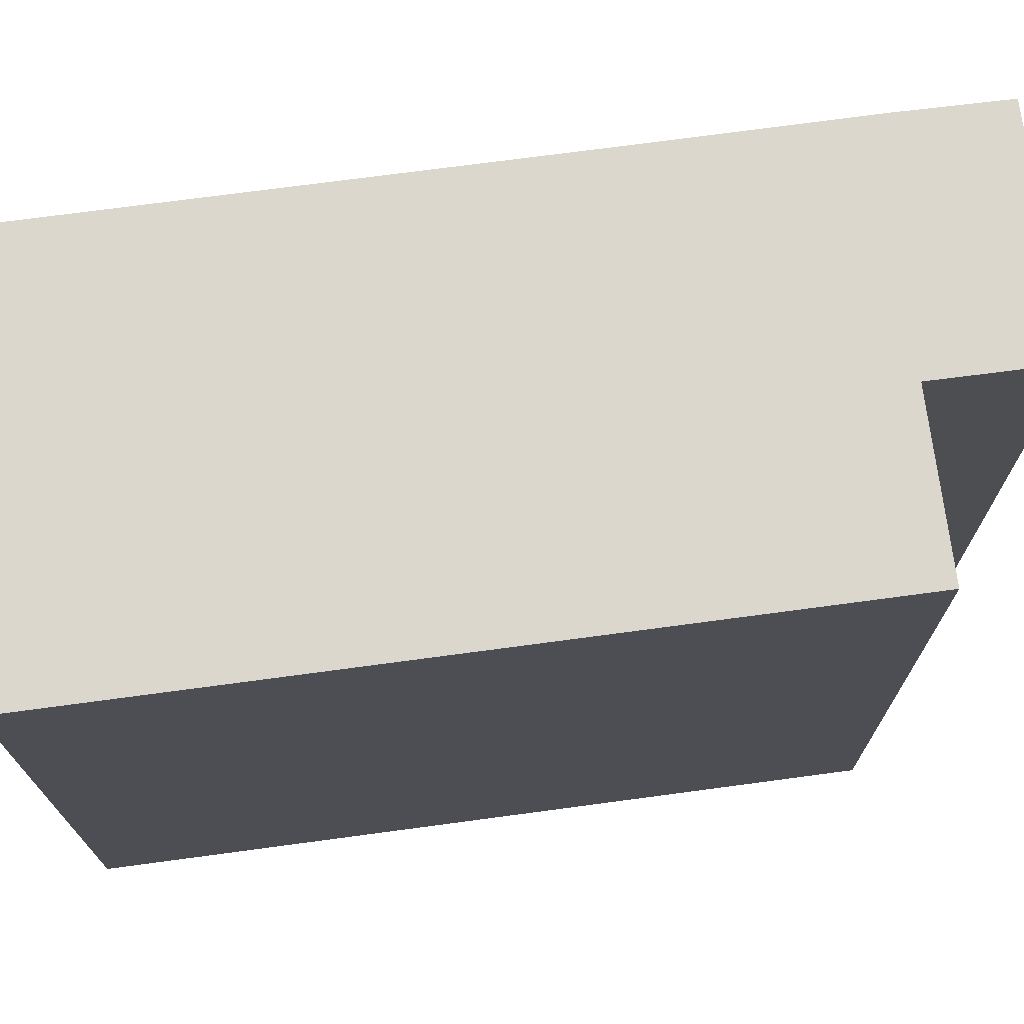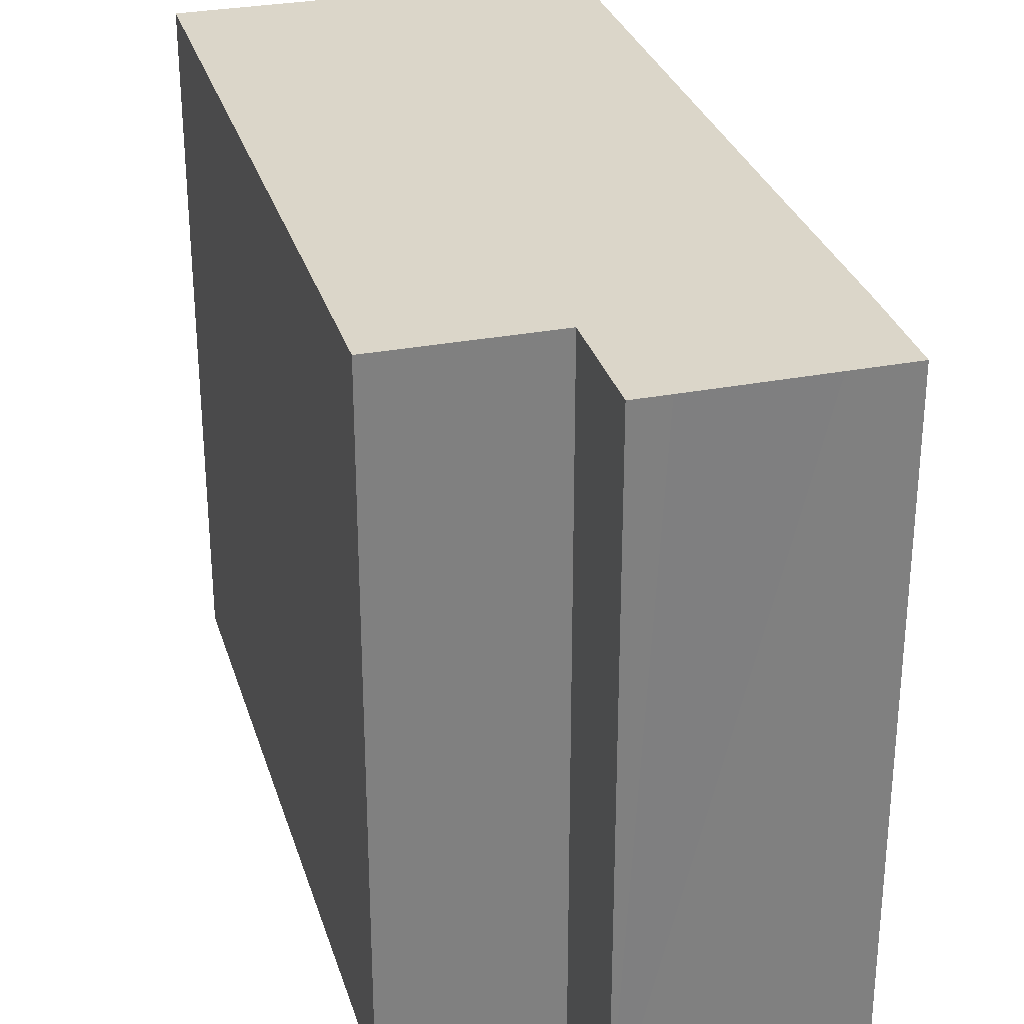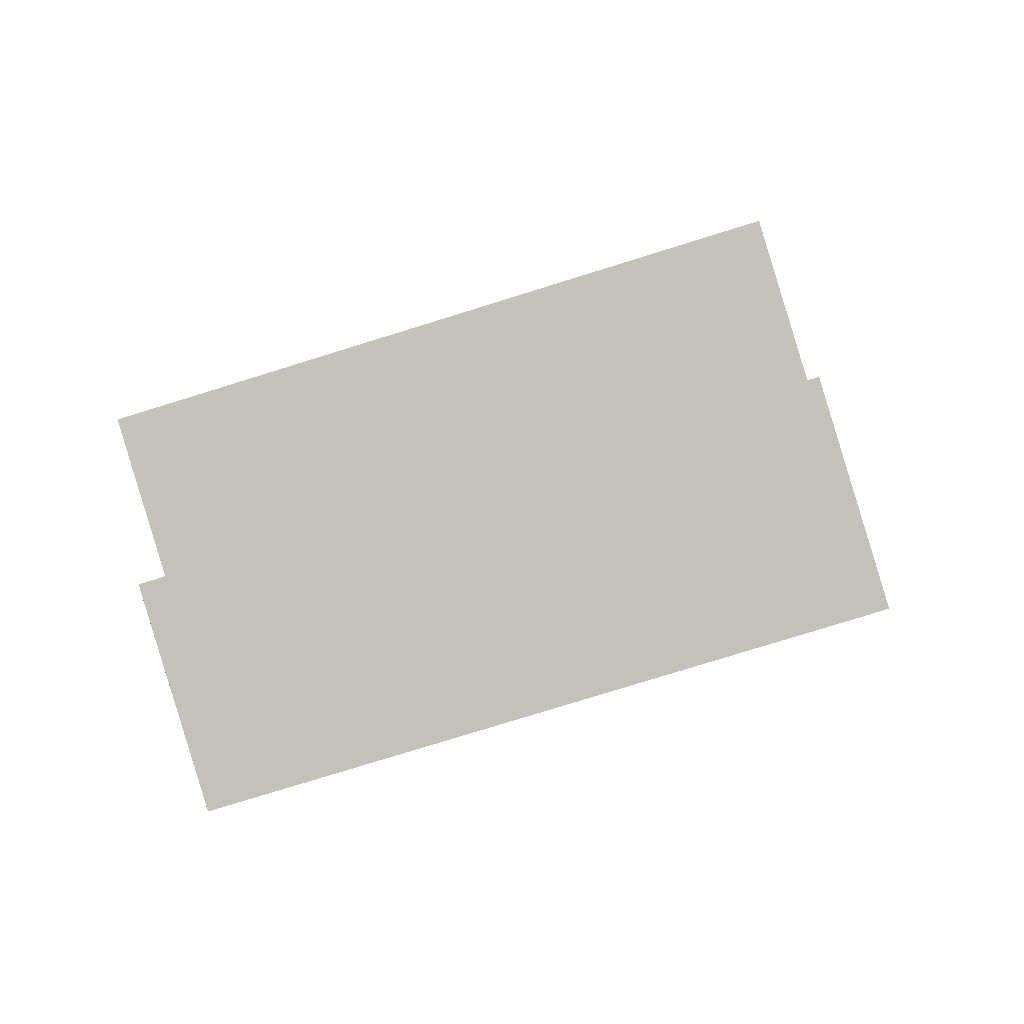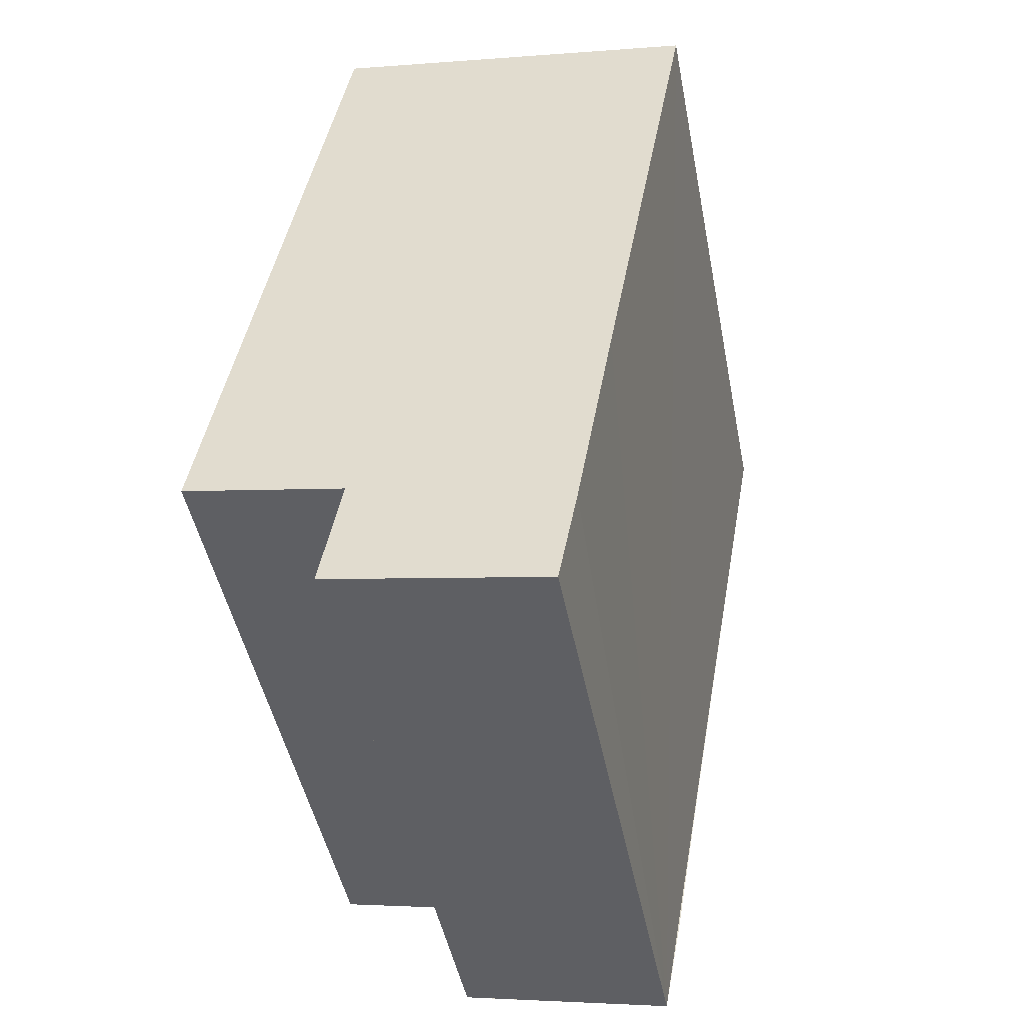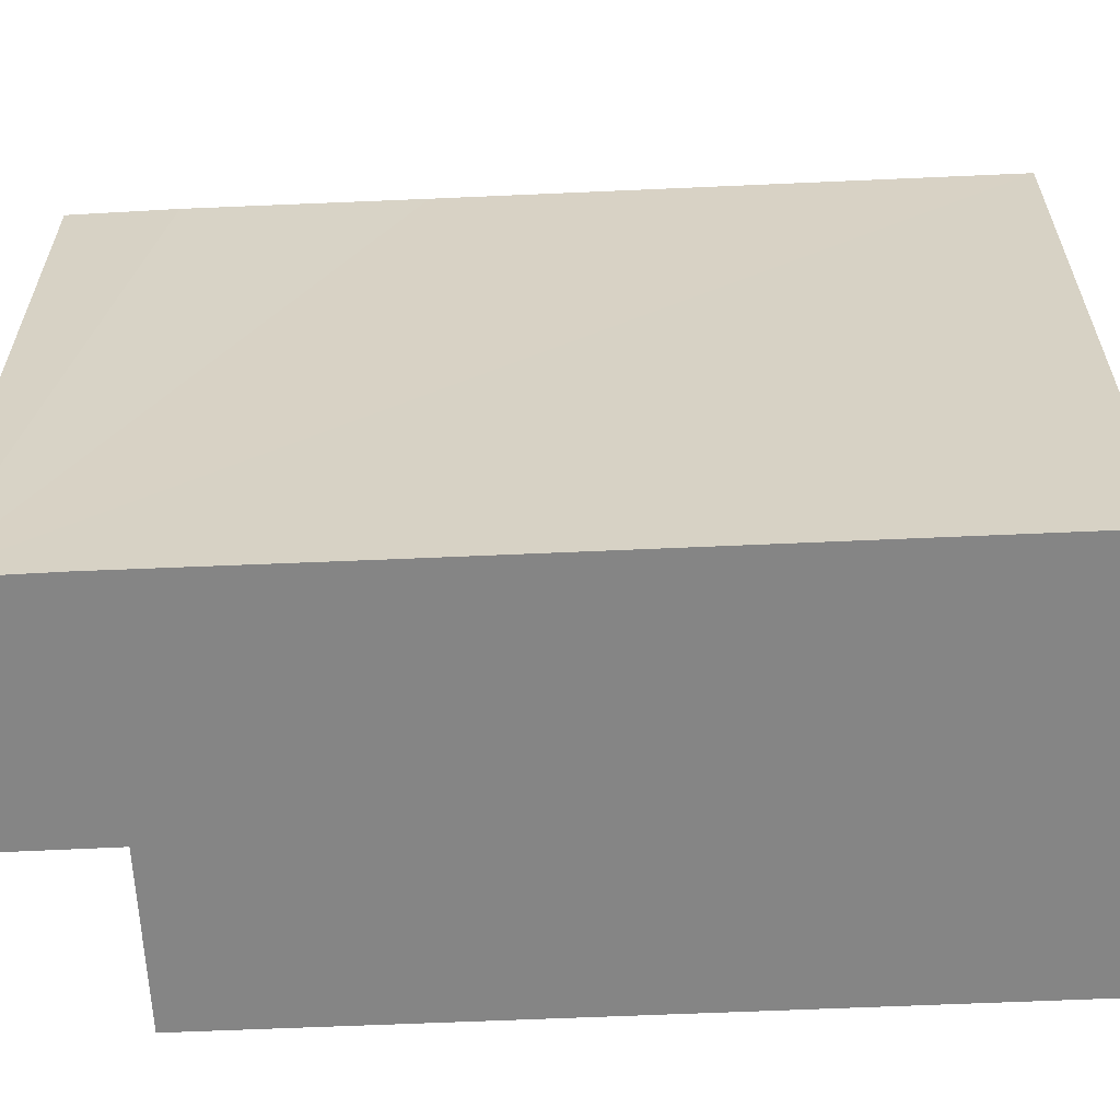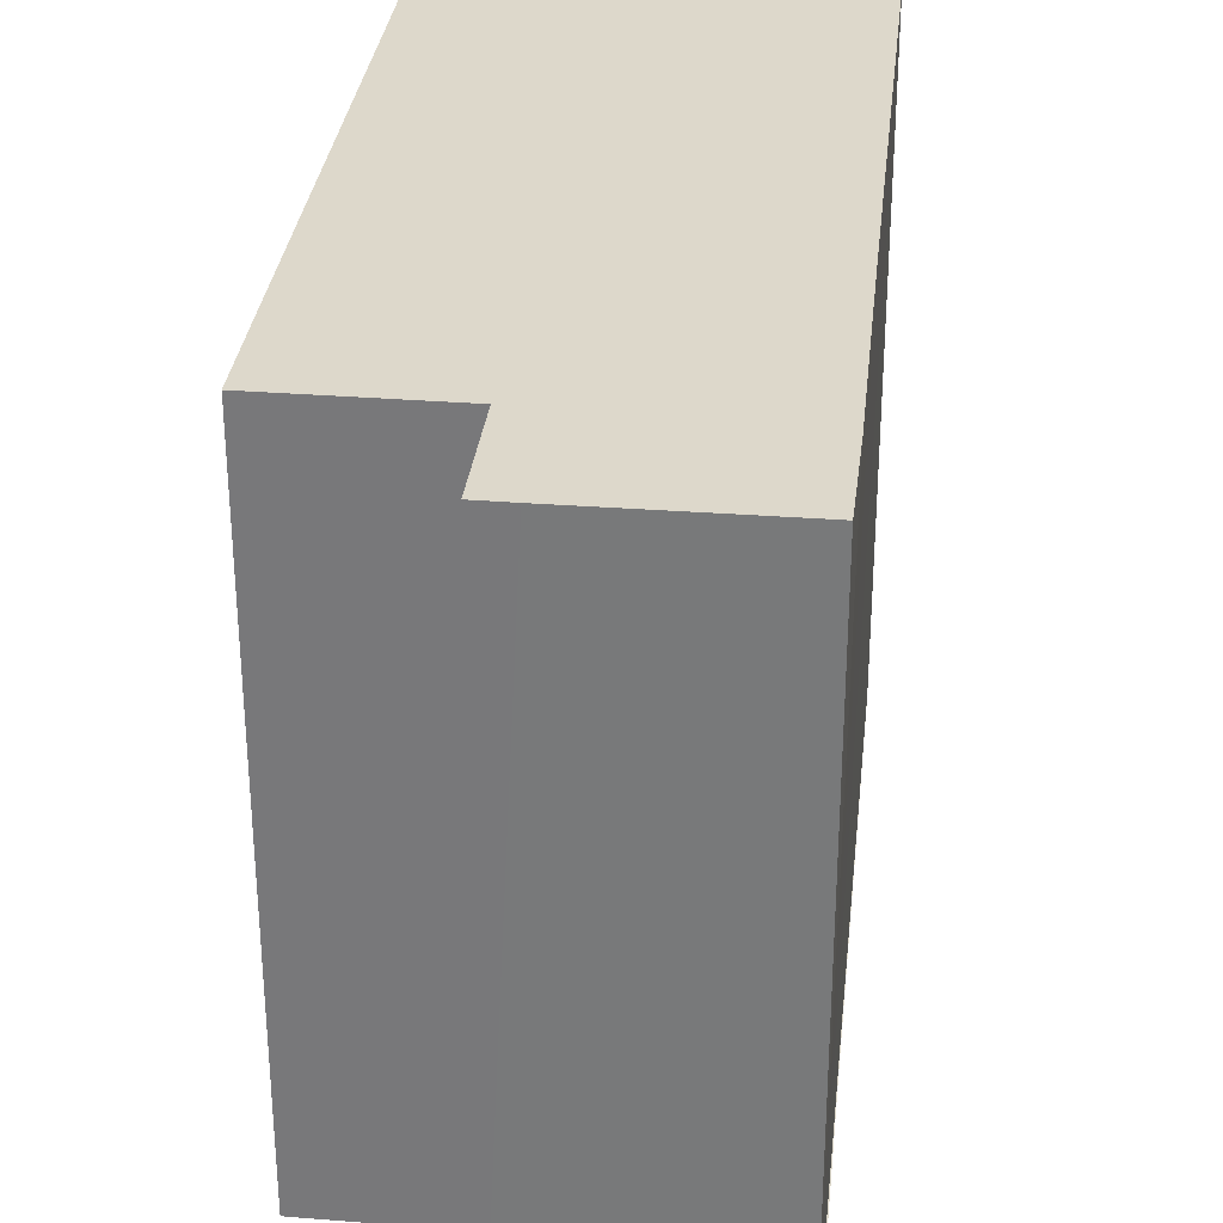
<metadata>
{"format":"obj","ext":"obj","renderer":"f3d","projection":"perspective","resolution":1024,"background":"white","views":[{"elev":72.9,"azim":72.2,"up":"+Y"},{"elev":30.1,"azim":154.0,"up":"+Y"},{"elev":-78.9,"azim":107.2,"up":"+Z"},{"elev":-46.9,"azim":-169.0,"up":"+Z"},{"elev":-61.7,"azim":-97.6,"up":"+Y"},{"elev":31.5,"azim":176.0,"up":"+Y"}]}
</metadata>
<code>
v  0.197 9.467 0.036
v  1.328 9.467 -7.382
v  0 9.467 5.797e-16
v  5.459 9.467 1.006
v  7.295 9.467 -9.245
v  4.982 9.467 -9.671
v  1.872 9.467 -10.45
v  2.137 9.467 -11.82
v  5.272 9.467 -11.24
v  2.148 9.467 -11.88
v  3.028 9.467 -11.72
v  3.225 9.467 -11.68
v  4.8 9.467 -11.4
v  5.019 9.467 -11.36
v  5.285 9.467 -11.31
v  5.285 6.927e-16 -11.31
v  5.272 6.884e-16 -11.24
v  4.982 5.922e-16 -9.671
v  5.459 -6.16e-17 1.006
v  7.295 5.661e-16 -9.245
v  3.028 7.175e-16 -11.72
v  2.148 7.272e-16 -11.88
v  5.019 6.957e-16 -11.36
v  4.8 6.982e-16 -11.4
v  3.225 7.154e-16 -11.68
v  0 0 0
v  2.137 7.237e-16 -11.82
v  1.328 4.52e-16 -7.382
v  1.872 6.399e-16 -10.45
v  0.197 -2.204e-18 0.036
g defaultobject
f 1 2 3
f 2 1 4
f 2 4 5
f 2 5 6
f 2 6 7
f 6 8 7
f 8 6 9
f 8 9 10
f 10 9 11
f 11 9 12
f 12 9 13
f 13 9 14
f 14 9 15
f 9 16 15
f 16 9 6
f 16 6 17
f 17 6 18
f 19 5 4
f 5 19 20
f 16 14 15
f 14 16 13
f 13 16 12
f 12 16 11
f 11 16 10
f 10 16 21
f 10 21 22
f 21 16 23
f 21 23 24
f 21 24 25
f 20 6 5
f 6 20 18
f 22 8 10
f 8 22 7
f 7 22 2
f 2 22 3
f 3 22 26
f 26 22 27
f 26 27 28
f 28 27 29
f 26 1 3
f 1 26 4
f 4 26 19
f 19 26 30
f 27 18 29
f 18 27 17
f 17 27 22
f 17 22 21
f 17 21 25
f 17 25 24
f 17 24 23
f 17 23 16
f 28 30 26
f 30 28 19
f 19 28 20
f 20 28 18
f 18 28 29

</code>
